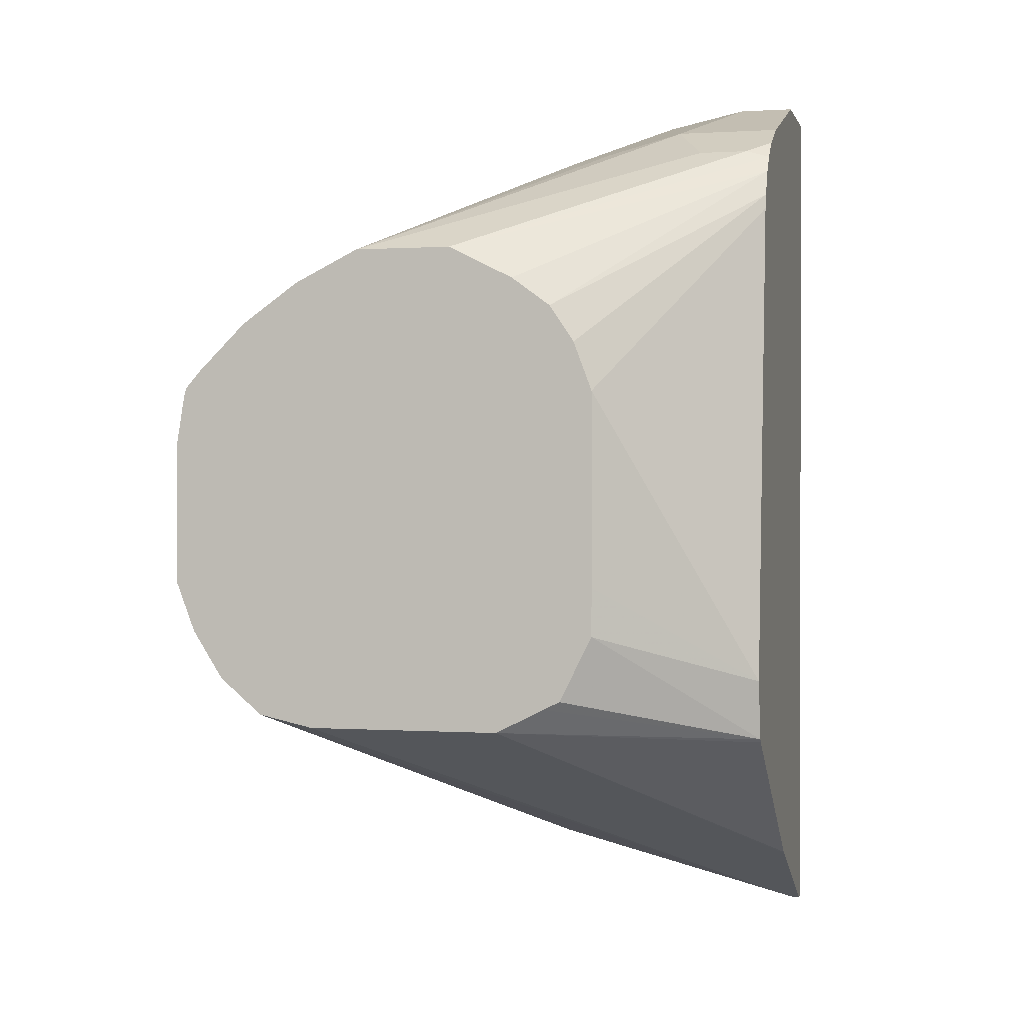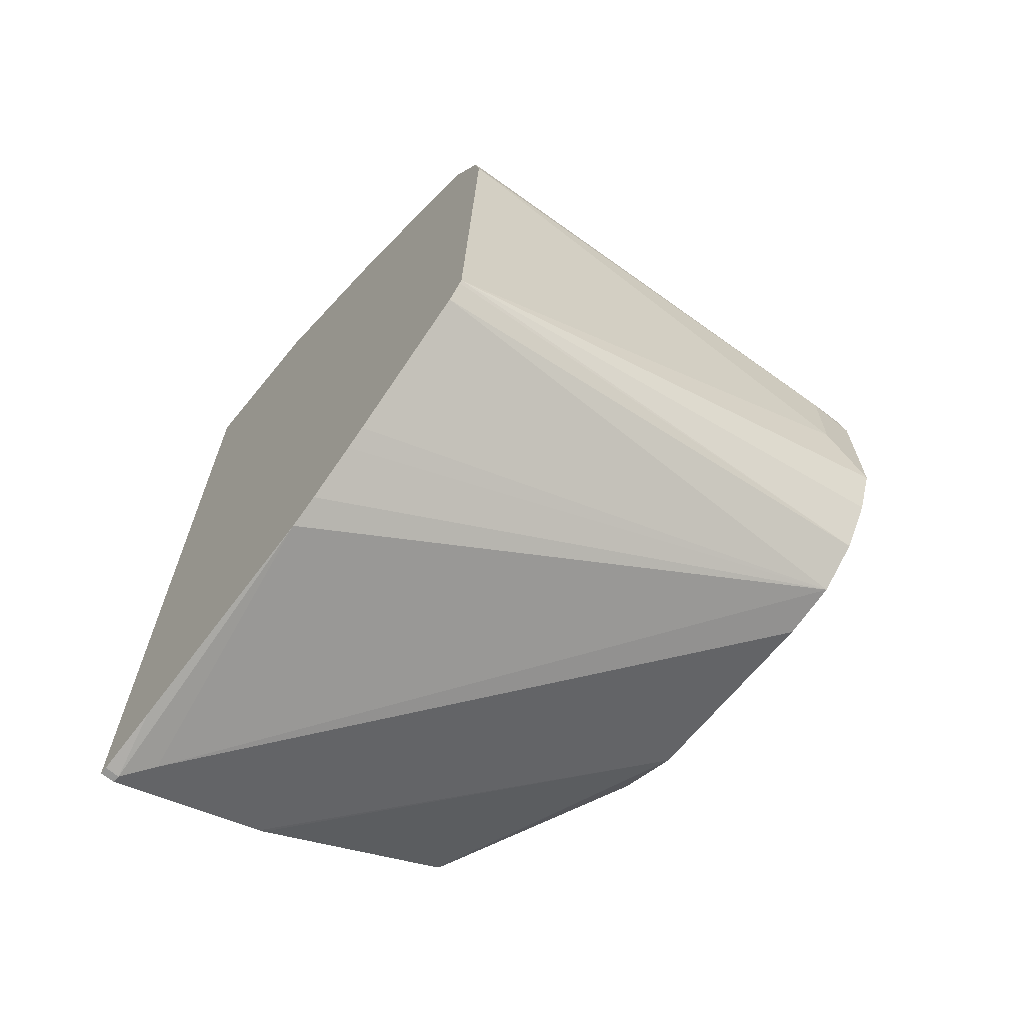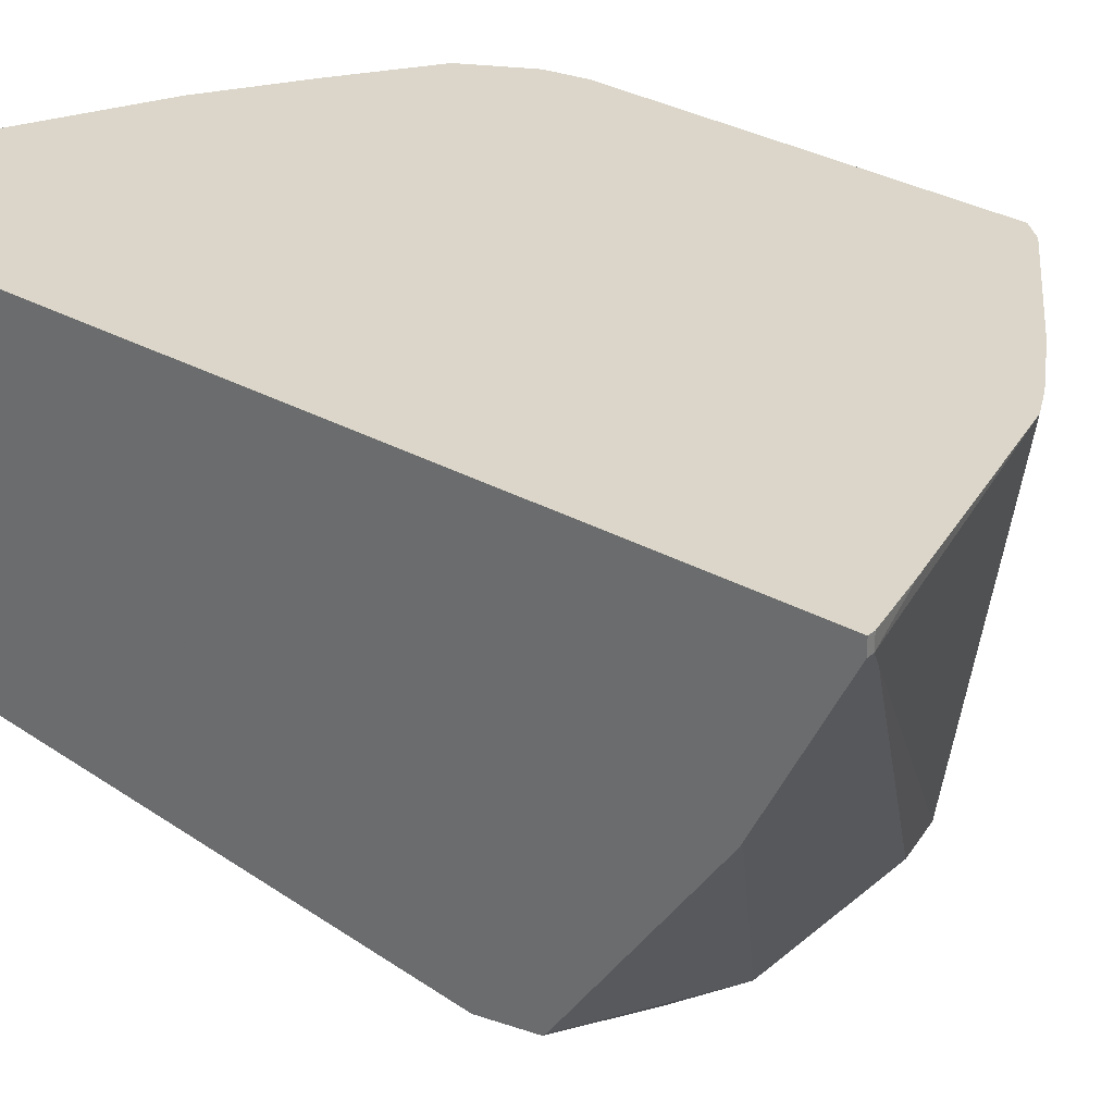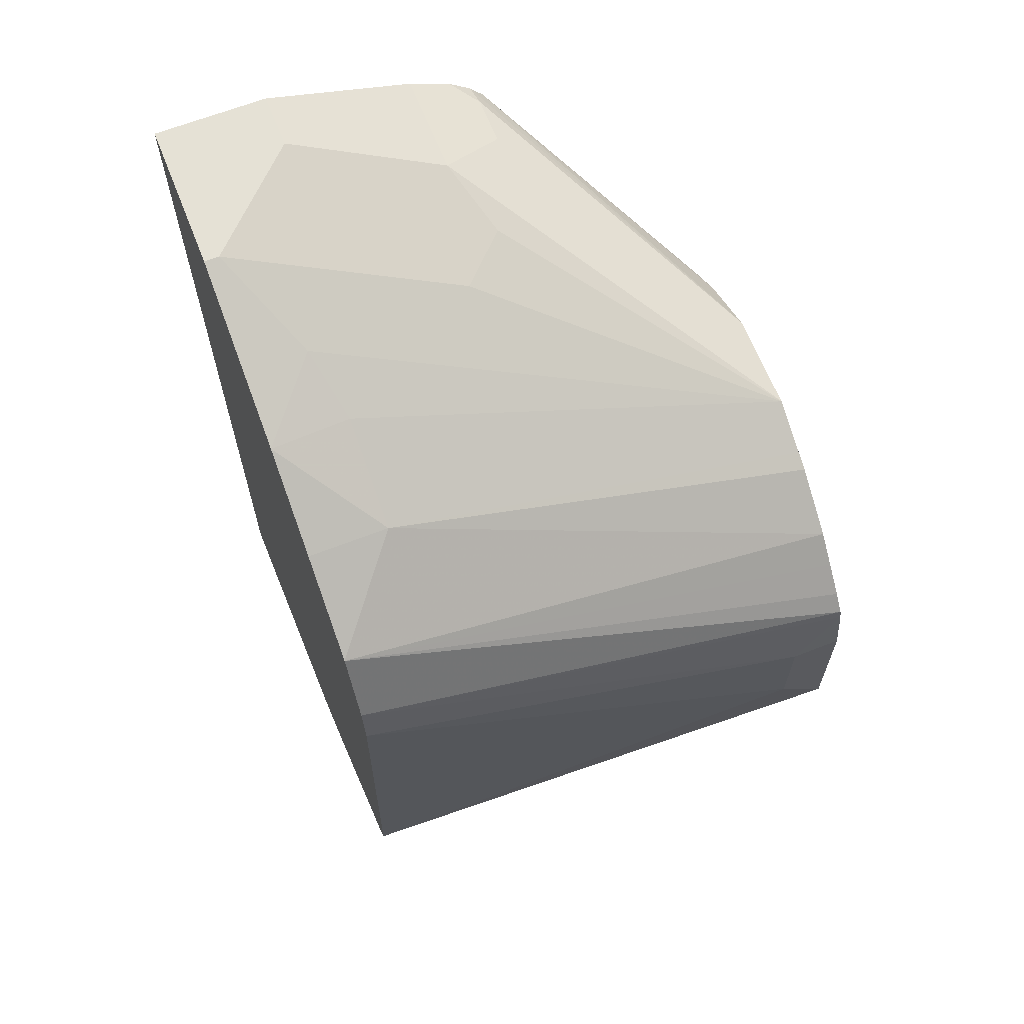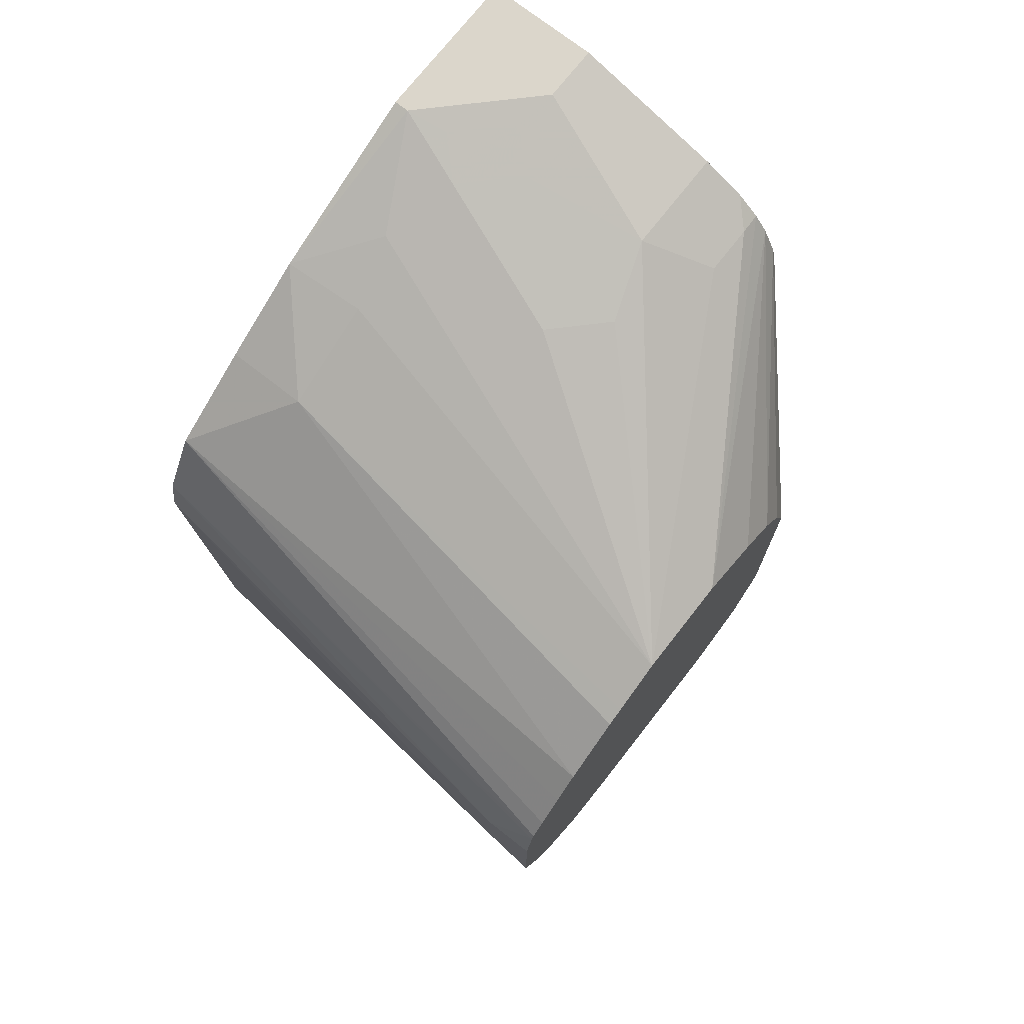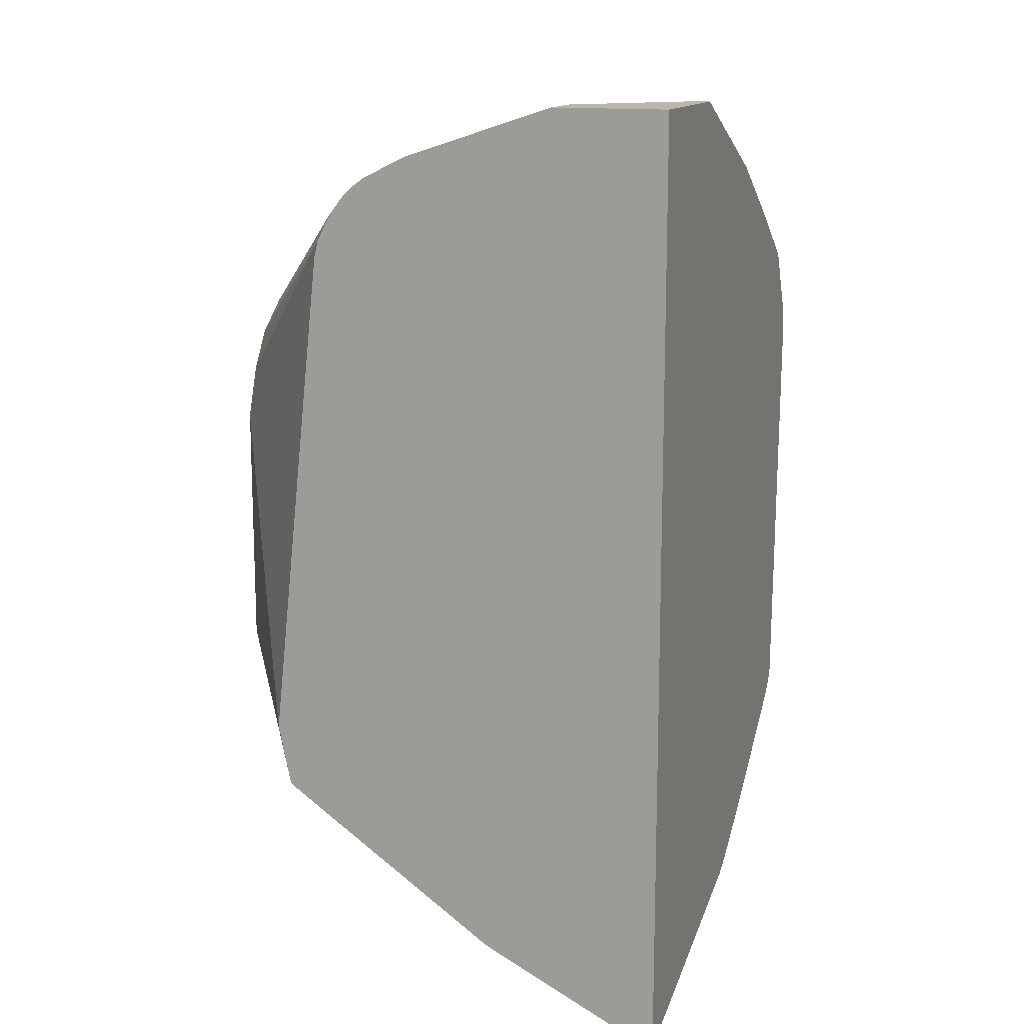
<metadata>
{"format":"obj","ext":"obj","renderer":"f3d","projection":"perspective","resolution":1024,"background":"white","views":[{"elev":0.4,"azim":13.8,"up":"+Z"},{"elev":-67.4,"azim":-129.3,"up":"+Z"},{"elev":29.9,"azim":129.4,"up":"+Y"},{"elev":65.0,"azim":-111.5,"up":"+Z"},{"elev":73.5,"azim":-52.0,"up":"+Z"},{"elev":14.0,"azim":108.9,"up":"+Z"}]}
</metadata>
<code>
v -0.129 -0.2211 -1.803e-05
v -0.126 -0.2211 0.01842
v -0.129 -0.2027 -1.803e-05
v -0.129 -0.2211 -0.03683
v -0.1251 -0.2211 0.02144
v -0.108 -0.03134 0.05269
v -0.1106 -0.03134 0.03682
v -0.129 -0.2027 -0.03683
v -0.129 -0.2211 -0.05526
v -0.1198 -0.2211 0.02764
v -0.09489 -0.03134 0.07644
v -0.1041 -0.03134 -0.1161
v -0.122 -0.2211 -0.07374
v -0.1106 -0.2211 0.03676
v -0.06141 -0.06143 0.09827
v -0.06141 -0.03134 0.09827
v -0.1013 -0.2211 0.04604
v -0.1031 -0.03134 -0.1172
v -0.1106 -0.2211 -0.09207
v -0.07985 -0.2211 0.0614
v -0.07365 -0.2211 0.06452
v -0.05537 -0.2211 0.07367
v -0.02457 -0.06143 0.1167
v -0.02689 -0.03134 0.119
v -0.09765 -0.03134 -0.1234
v -0.09445 -0.2211 -0.1059
v -0.05523 -0.2211 0.0737
v 0.02762 -0.1382 0.1198
v 0.009208 -0.1198 0.1198
v 0.02762 -0.06451 0.1382
v -1.945e-05 -0.05528 0.129
v 0.03685 -0.03686 0.1474
v 0.03685 -0.03134 0.1474
v -0.04975 -0.03134 -0.1557
v -0.07369 -0.2211 -0.1105
v -0.04237 -0.03134 -0.1603
v -0.02393 -0.03134 -0.1714
v -0.01293 -0.03134 -0.1769
v 0.08292 -0.04607 -0.1981
v -0.01841 -0.2211 0.0737
v 0.06756 -0.1536 0.1167
v 0.06142 -0.1413 0.1228
v 0.05526 -0.129 0.129
v 0.04605 -0.08294 0.1382
v 0.03992 -0.05222 0.1443
v 0.05526 -0.05528 0.1474
v 0.09493 -0.03134 0.1474
v -1.945e-05 -0.2211 -0.1105
v 0.09213 -0.07373 -0.1843
v 0.09213 -0.086 -0.1781
v 0.09493 -0.09642 -0.1729
v 0.06078 -0.03134 -0.1953
v 0.09213 -0.03686 -0.2027
v 0.09493 -0.03686 -0.2027
v 0.09493 -0.04915 -0.1965
v 0.09493 -0.07373 -0.1843
v -0.006157 -0.2211 0.06757
v 0.09493 -0.158 0.1078
v 0.09493 -0.1529 0.1142
v 0.08599 -0.1536 0.1167
v 0.09493 -0.1446 0.1212
v 0.09493 -0.129 0.129
v 0.07369 -0.07373 0.1474
v 0.05835 -0.07064 0.1443
v 0.09493 -0.07373 0.1474
v 0.09493 -0.03134 -0.2027
v 0.01228 -0.2211 -0.1044
v 0.09493 -0.09828 -0.172
v 0.09493 -0.1783 -0.1163
v 0.09493 -0.1796 -0.115
v 0.09493 -0.086 -0.1781
v 0.06819 -0.03134 -0.1971
v 0.09213 -0.03134 -0.2027
v 0.00614 -0.2211 0.0614
v 0.02072 -0.2211 0.05067
v 0.09493 -0.163 0.09772
v 0.01846 -0.2211 -0.1013
v 0.09493 -0.1843 -0.09211
v 0.03685 -0.2211 -0.0737
v 0.03071 -0.2211 -0.08597
v 0.02455 -0.2211 -0.09828
v 0.02994 -0.2211 0.03689
v 0.09493 -0.1644 0.0921
v 0.03685 -0.2211 0.01842
v 0.03687 -0.2211 -1.803e-05
v 0.03687 -0.2211 -0.05526
f 38 53 39
f 39 53 54
f 39 54 55
f 39 55 56
f 39 56 49
f 40 57 58
f 40 58 59
f 40 59 60
f 43 61 62
f 41 61 42
f 42 61 43
f 43 62 65
f 43 65 63
f 43 63 44
f 44 63 64
f 45 64 63
f 38 52 53
f 41 60 61
f 35 51 48
f 27 60 41
f 35 49 50
f 45 63 46
f 27 41 42
f 27 42 43
f 27 43 28
f 28 43 30
f 28 30 29
f 30 43 44
f 30 44 64
f 30 64 45
f 30 45 32
f 30 32 31
f 32 45 46
f 32 46 63
f 32 63 65
f 32 65 47
f 32 47 33
f 35 39 49
f 35 50 51
f 47 65 62
f 82 84 83
f 47 61 59
f 53 72 73
f 57 74 58
f 58 74 75
f 58 75 76
f 59 61 60
f 67 70 77
f 70 78 79
f 70 79 80
f 70 80 81
f 70 81 77
f 75 82 76
f 76 82 83
f 78 83 84
f 78 84 85
f 78 85 86
f 78 86 79
f 27 40 60
f 53 66 54
f 53 73 66
f 52 72 53
f 50 71 51
f 47 59 58
f 47 58 76
f 47 76 83
f 47 83 78
f 47 78 70
f 47 70 69
f 47 69 68
f 47 68 51
f 47 62 61
f 47 51 71
f 47 55 54
f 47 54 66
f 48 51 68
f 48 68 69
f 48 69 70
f 48 70 67
f 49 56 71
f 49 71 50
f 47 71 56
f 26 39 35
f 47 56 55
f 26 37 38
f 1 40 27
f 1 27 22
f 1 22 21
f 1 21 20
f 1 20 17
f 1 17 14
f 1 14 10
f 1 10 5
f 1 5 2
f 2 5 6
f 2 6 3
f 3 6 7
f 3 7 8
f 4 8 9
f 5 10 11
f 5 11 6
f 6 11 16
f 1 57 40
f 1 74 57
f 1 75 74
f 1 82 75
f 26 38 39
f 1 2 3
f 1 3 8
f 1 8 4
f 1 4 9
f 1 9 13
f 1 13 19
f 1 19 26
f 6 16 24
f 1 26 35
f 1 48 67
f 1 67 77
f 1 77 81
f 1 81 80
f 1 80 79
f 1 79 86
f 1 86 85
f 1 85 84
f 1 35 48
f 6 24 33
f 1 84 82
f 6 47 66
f 15 20 21
f 15 21 22
f 15 22 23
f 15 23 24
f 15 24 16
f 18 25 19
f 19 25 26
f 22 27 28
f 15 17 20
f 22 28 29
f 22 30 31
f 22 31 23
f 23 31 24
f 24 31 32
f 24 32 33
f 25 34 26
f 26 34 36
f 6 33 47
f 22 29 30
f 12 19 13
f 26 36 37
f 11 17 15
f 12 18 19
f 6 66 73
f 6 73 72
f 6 72 52
f 6 52 38
f 6 38 37
f 6 36 34
f 6 34 25
f 6 25 18
f 6 37 36
f 6 12 7
f 7 12 8
f 8 12 9
f 9 12 13
f 10 14 11
f 11 15 16
f 6 18 12
f 11 14 17

</code>
